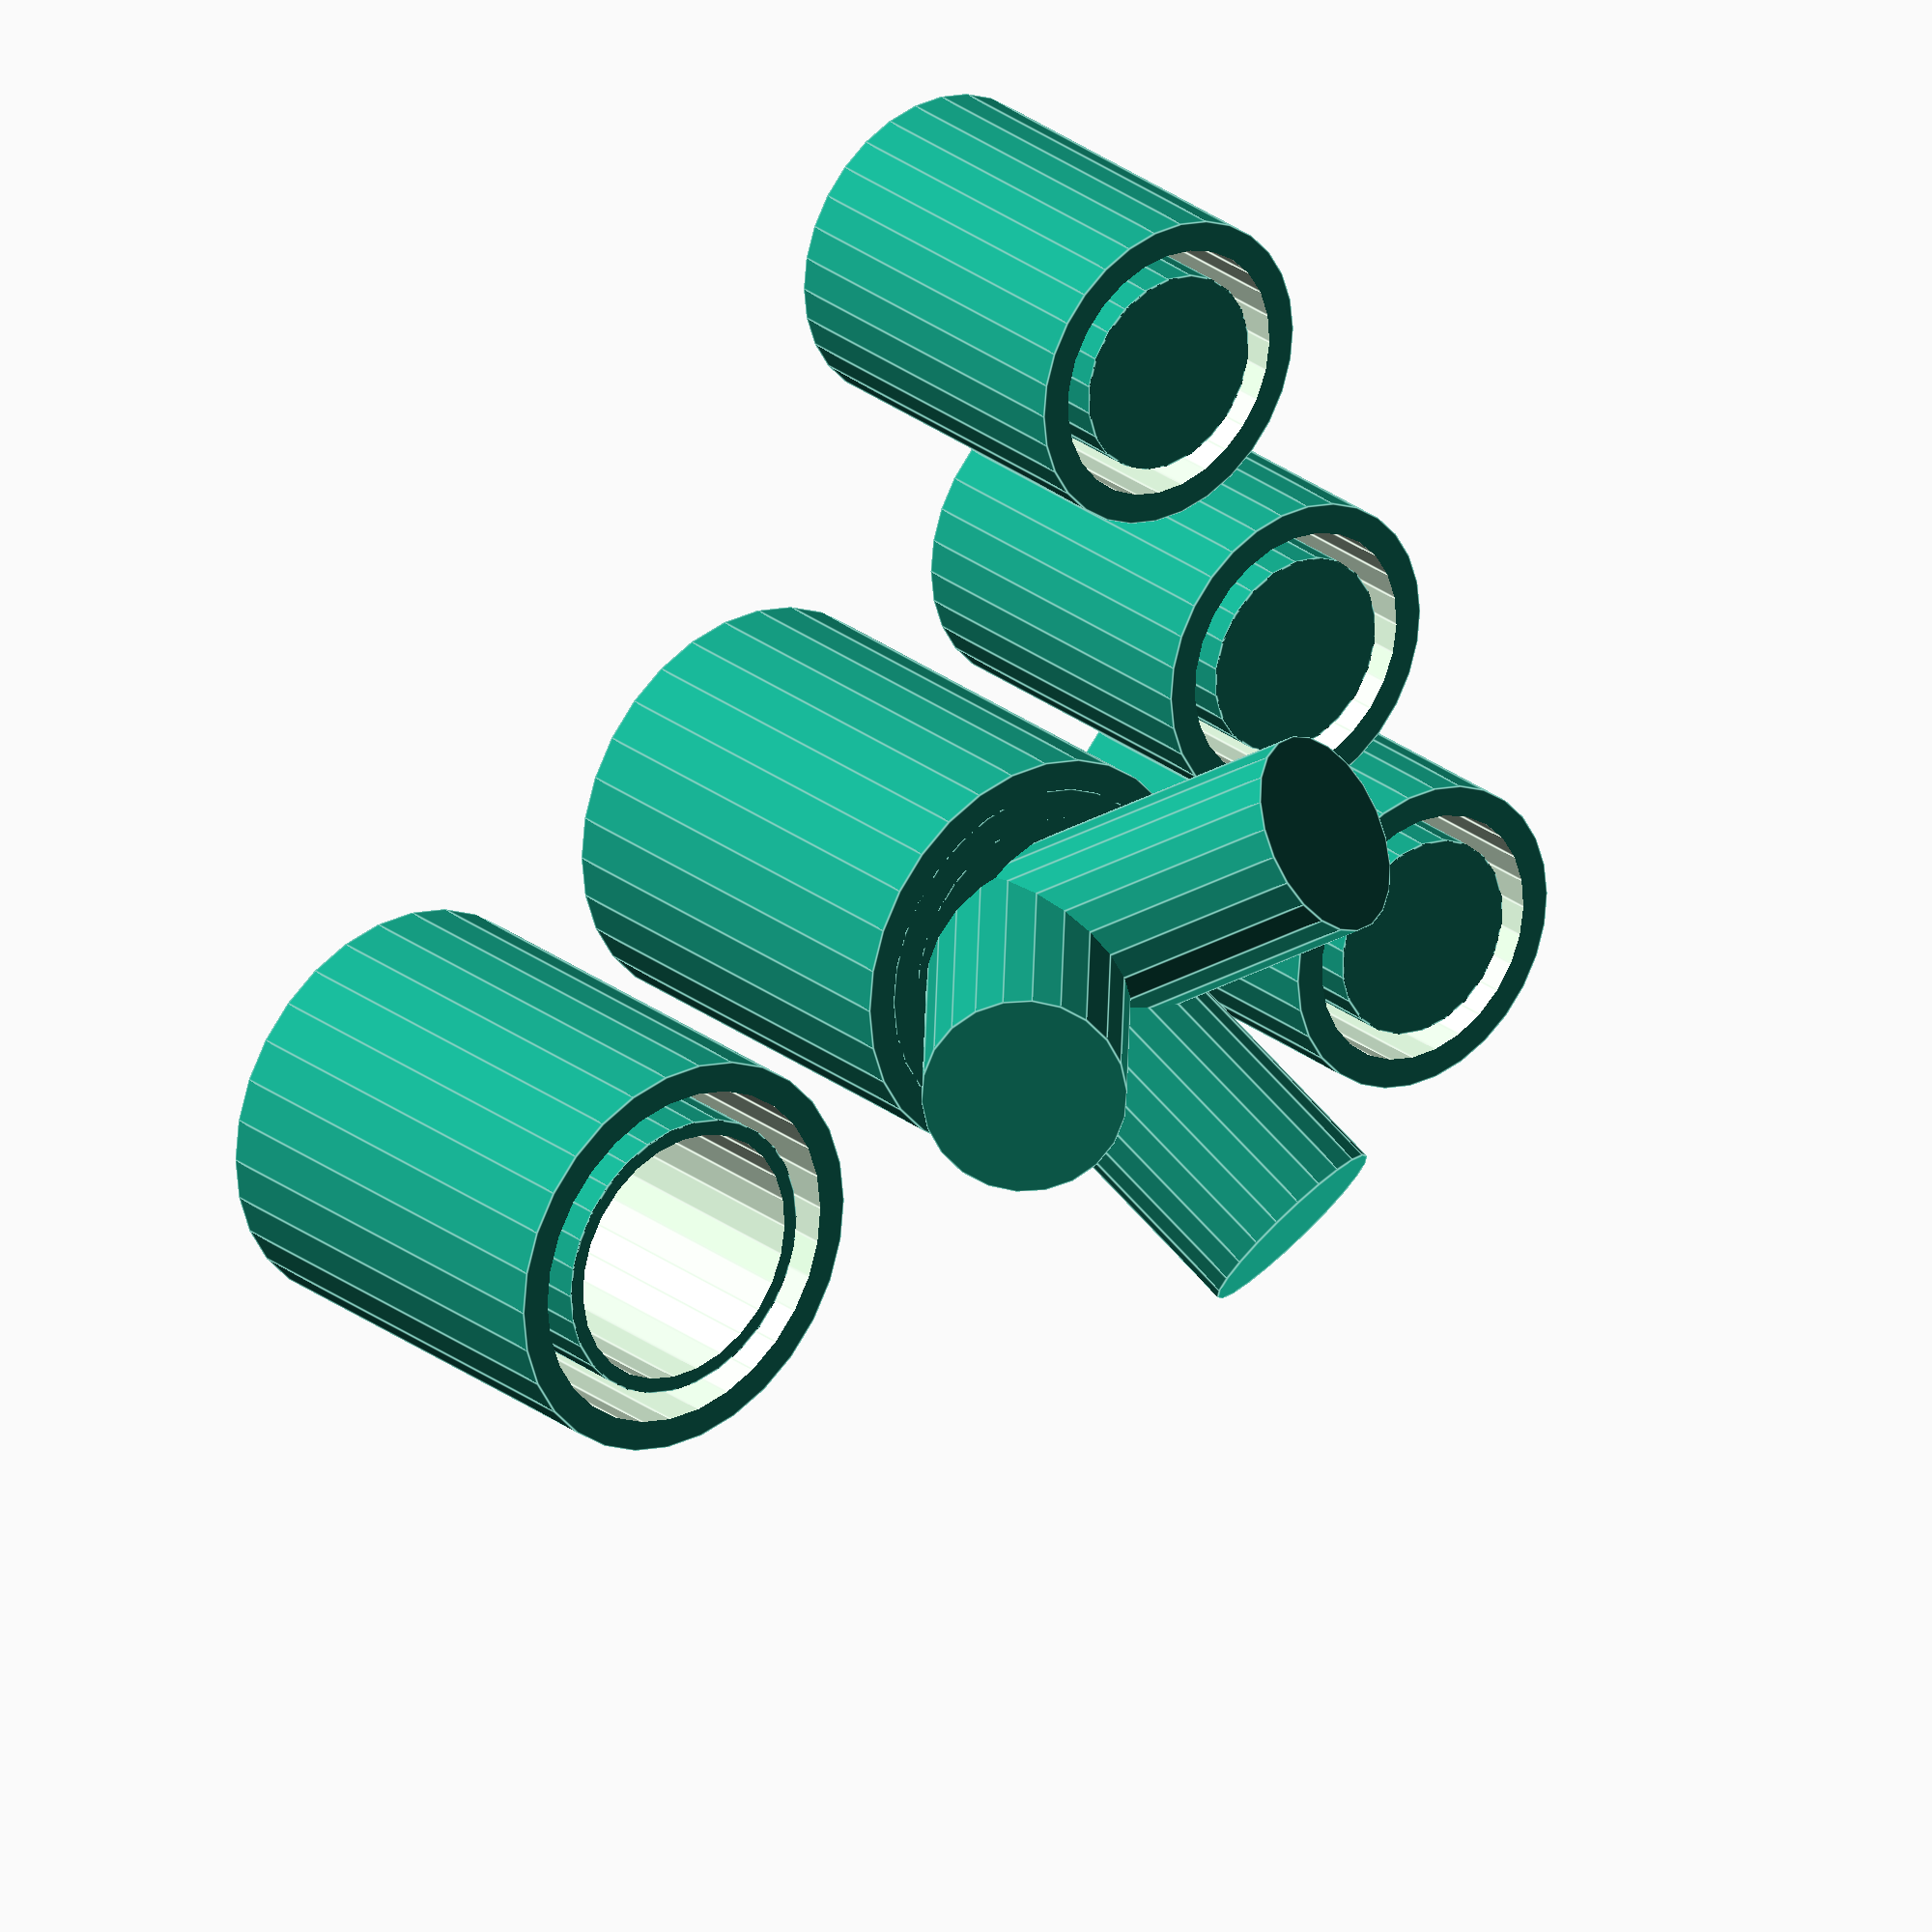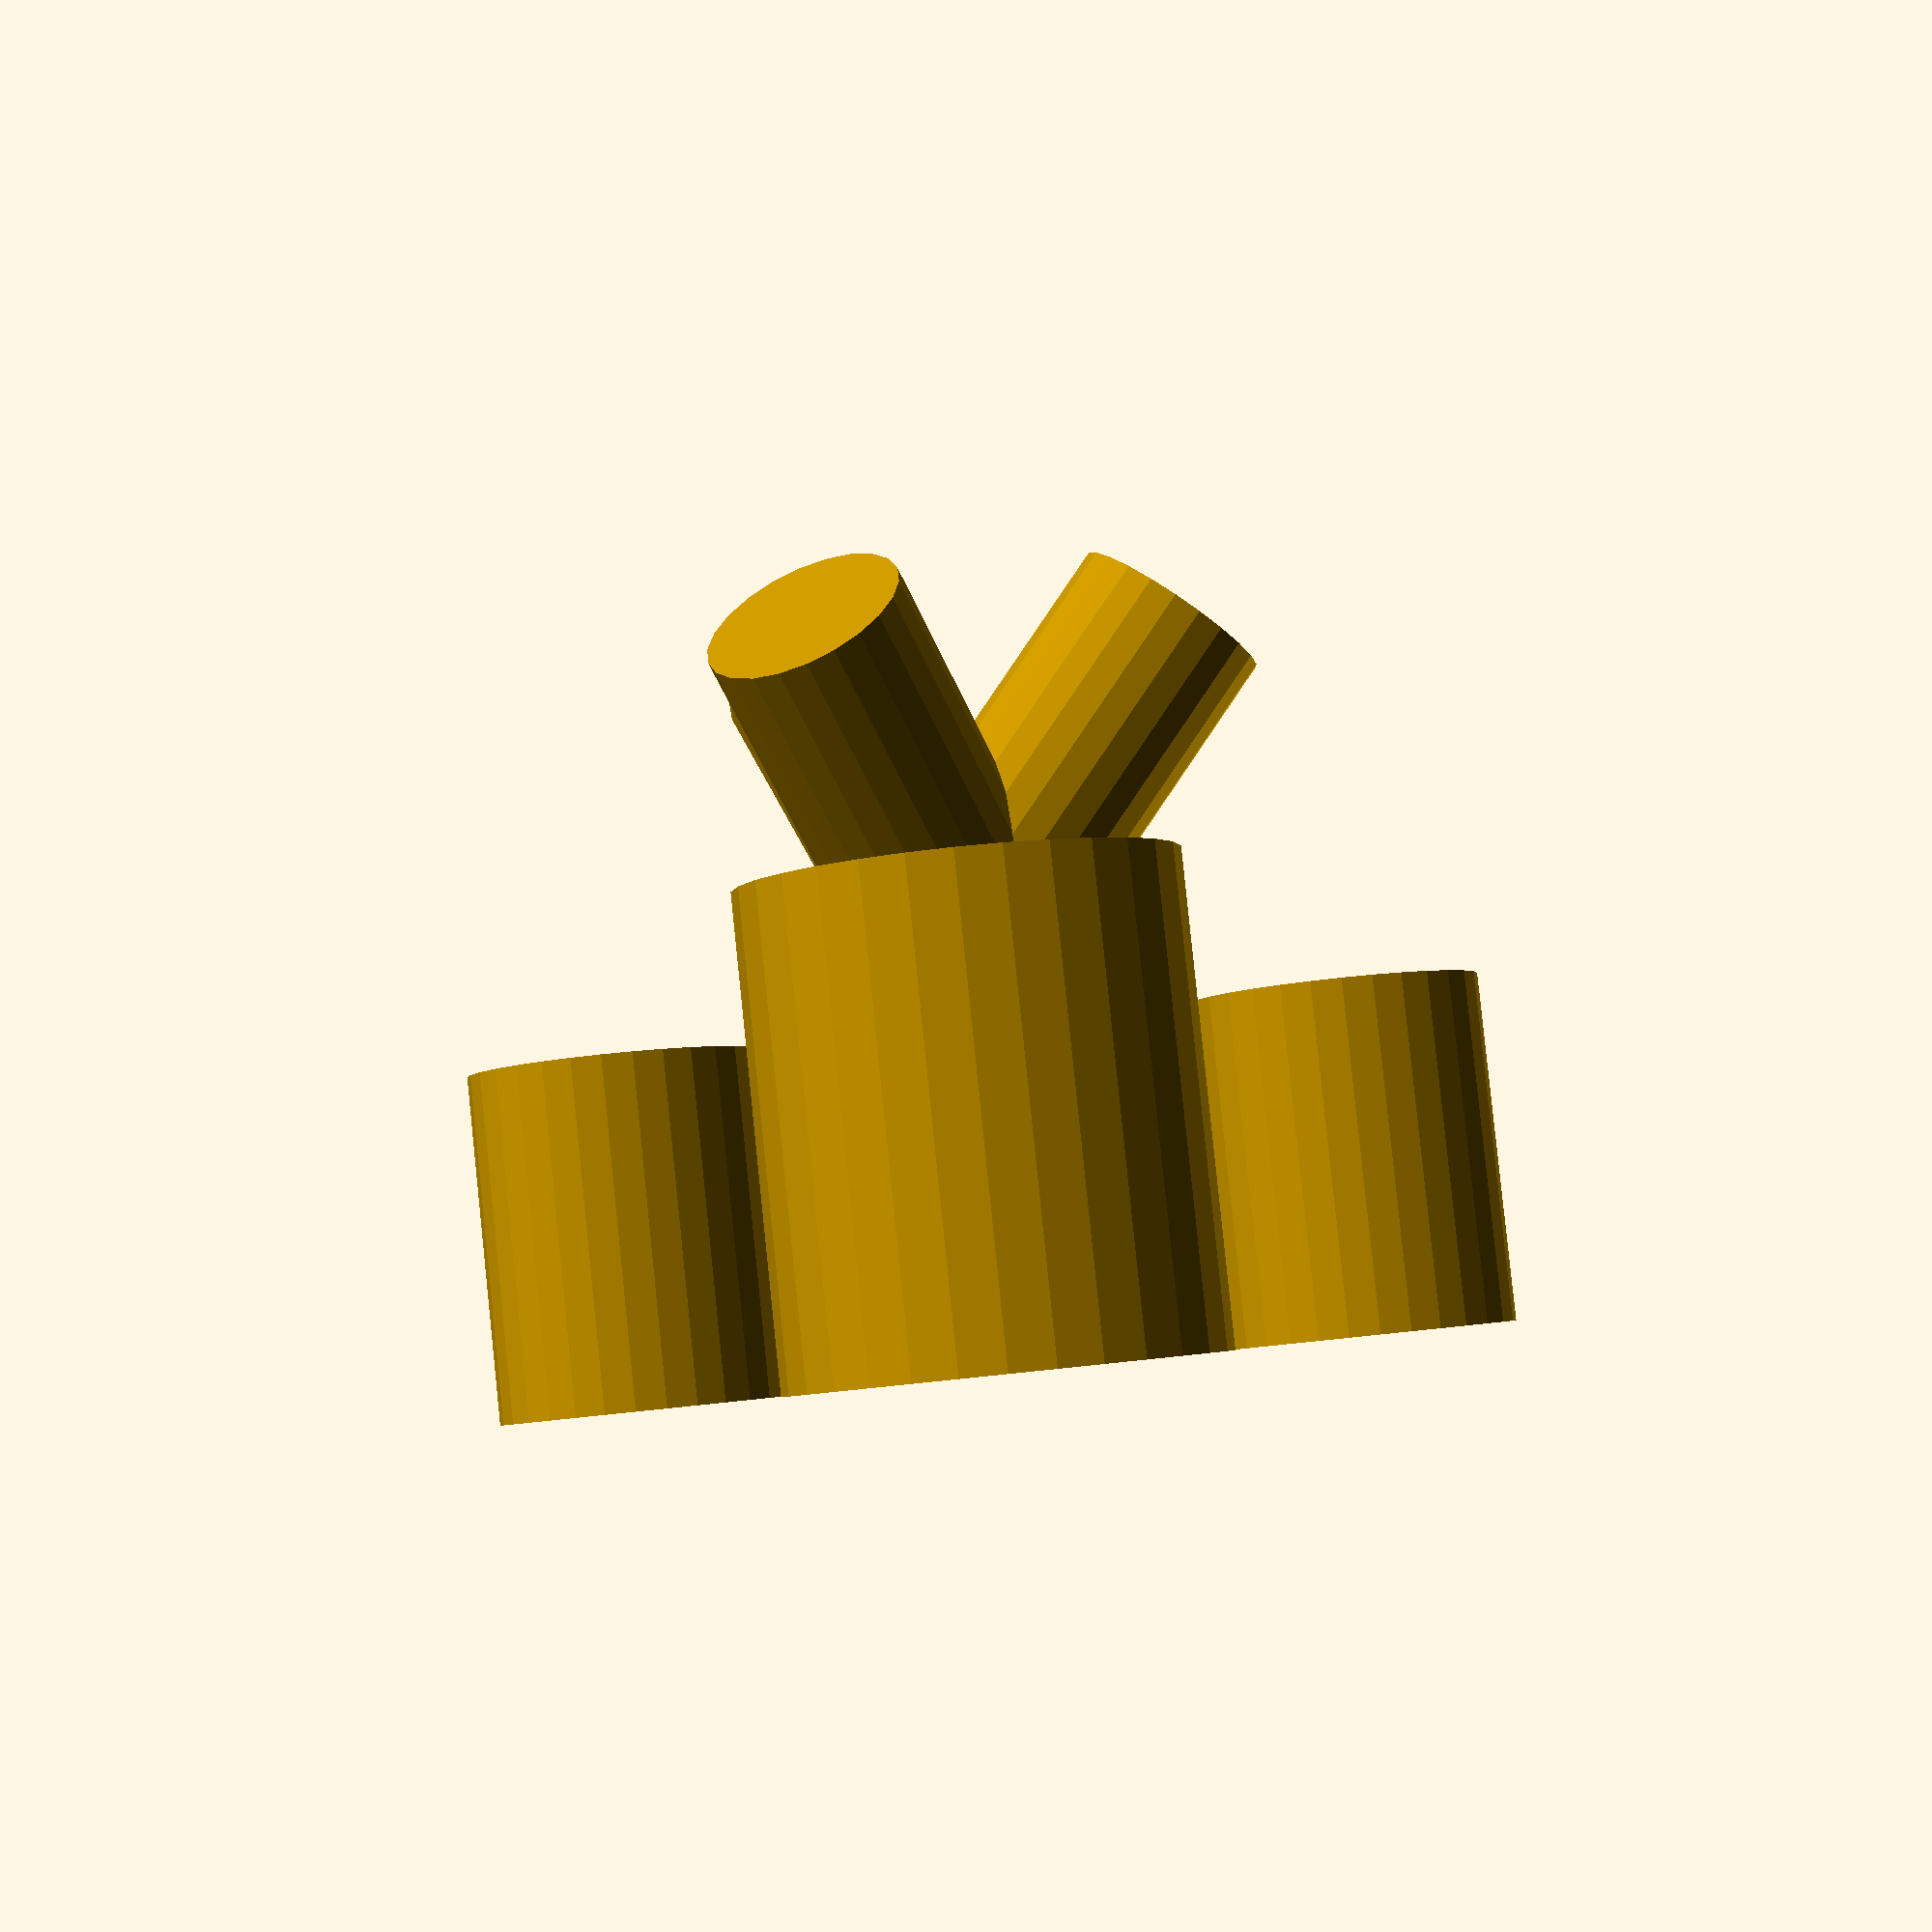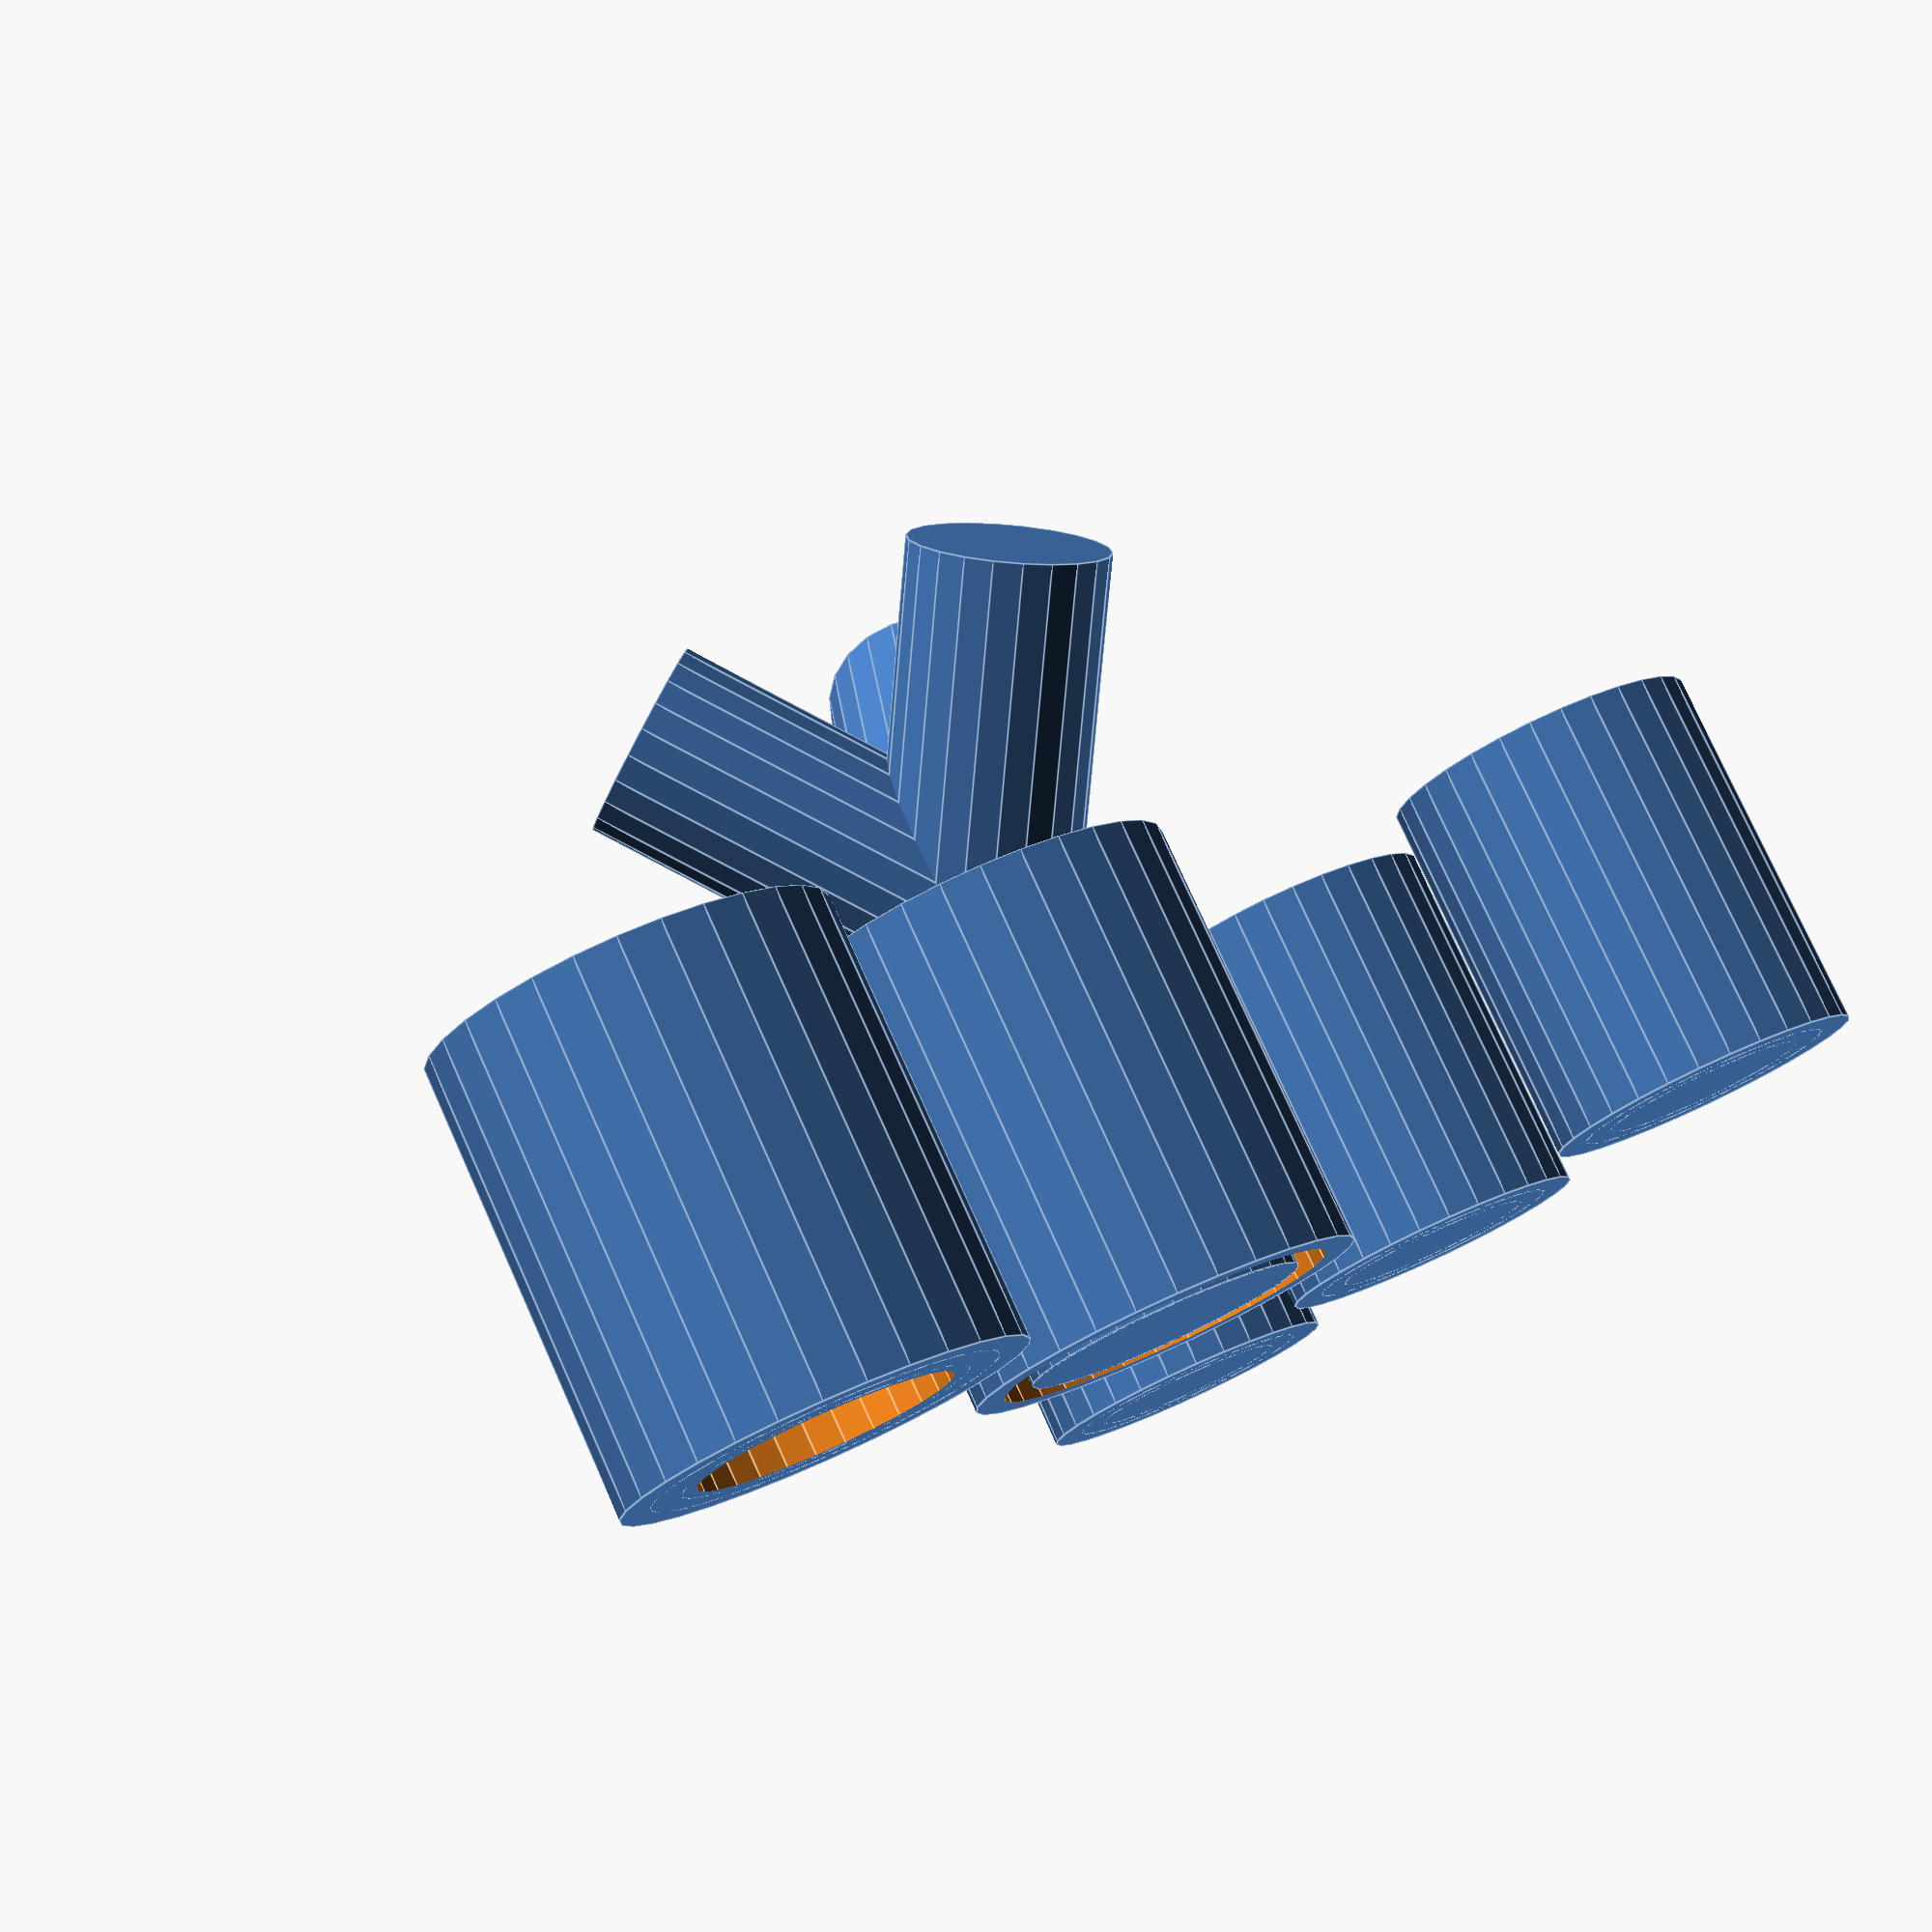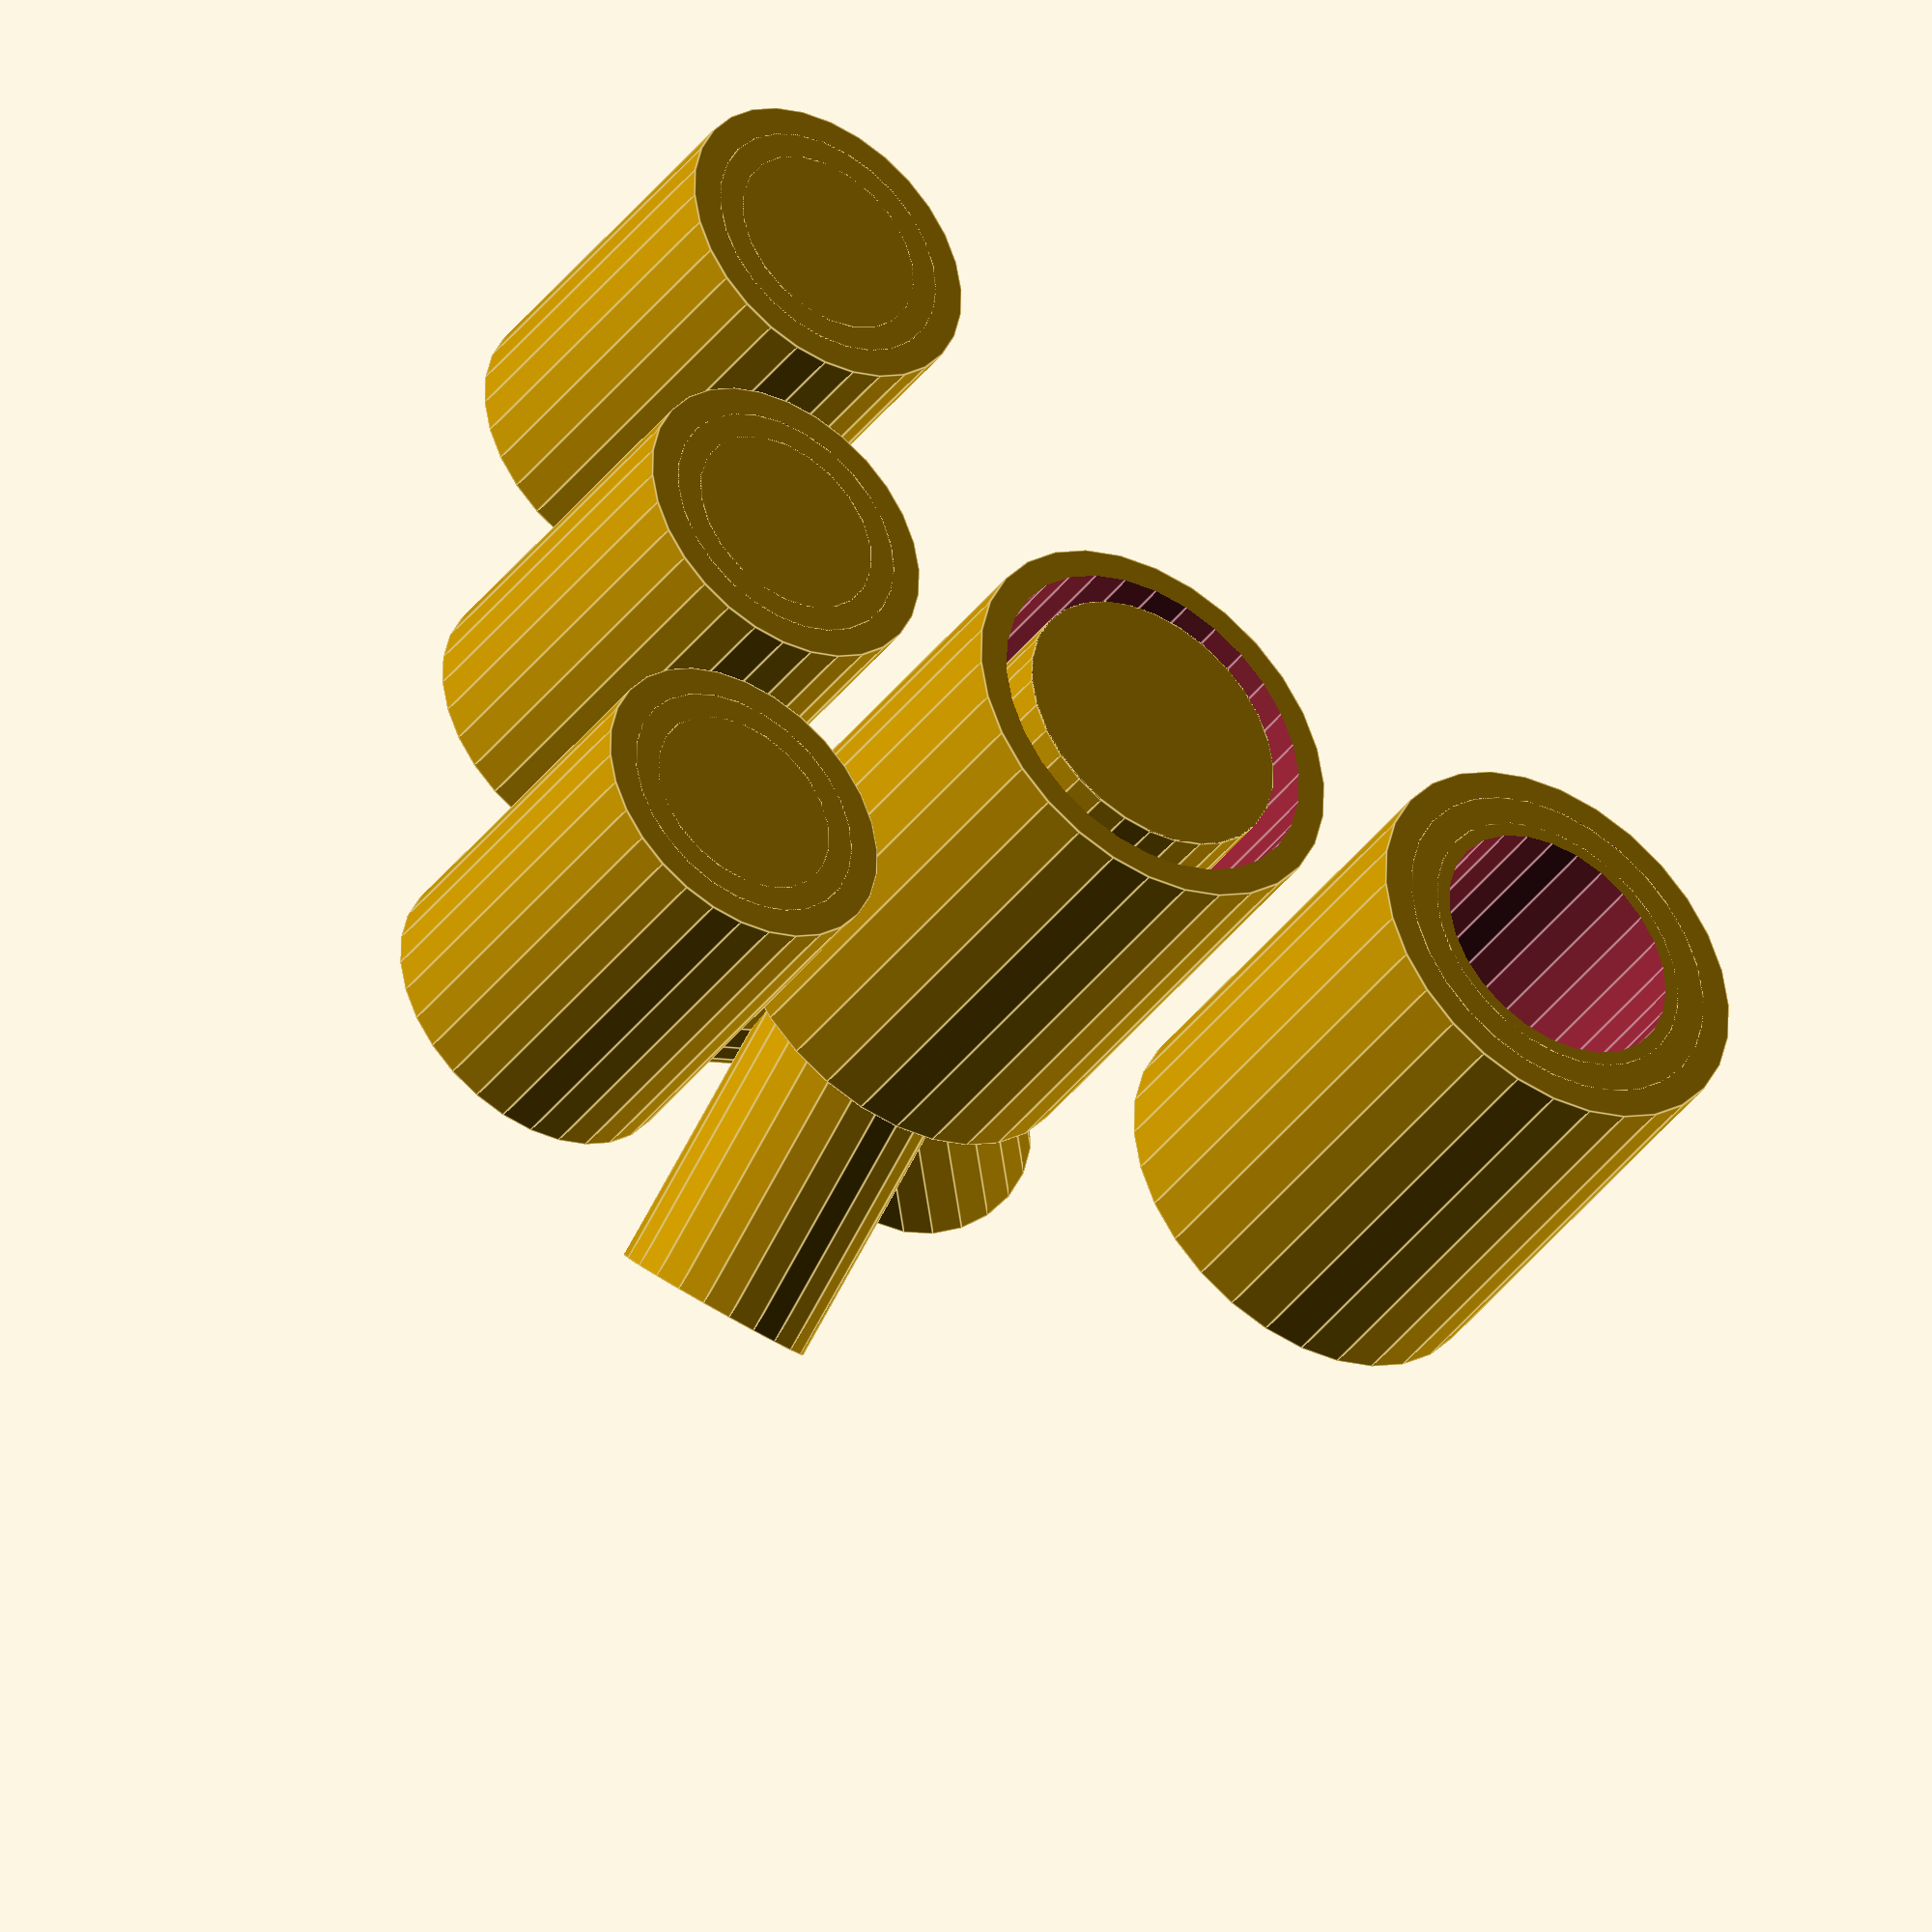
<openscad>
//Inner diameter of smaller tube
id1 = 13.5;
//Outer diameter of smaller tube (must be larger than id1
od1 = 17;
//Inner diameter of larger tube (must be larger than od1
id2 = 19;
//Outer diameter of larger tube (must be larger than id2)
od2 = 23;
//Height of smaller tube interface
h1 = 25; 
//Height of larger tube interface
h2 = 30;
//Angle of legs
ang = 40;
//Thickness of outer walls of part
thickness = 2;


ir1 = id1/2;
or1 = od1/2;
ir2 = id2/2;
or2 = od2/2;

rotate(180,[1,0,0])translate([0,0,-h2]){
	rotate(ang, [1,0,0])translate([0,0,-h1/2])cylinder(r=ir1, h=h1,center=true);
	rotate(120)rotate(ang, [1,0,0])translate([0,0,-h1/2])cylinder(r=ir1, h=h1,center=true);
	rotate(240)rotate(ang, [1,0,0])translate([0,0,-h1/2])cylinder(r=ir1, h=h1,center=true);
	translate([0,0,thickness/2])cylinder(r=or2, h=thickness,center=true);
	translate([0,0,h2/2]){
		cylinder(r=ir2, h=h2,center=true);	
	   difference(){
			cylinder(r=or2+thickness, h=h2,center=true);
			cylinder(r=or2, h=h2+1,center=true);		
		}
	}
}

module endcap(){

	translate([0,0,thickness/2])cylinder(r=or1, h=thickness,center=true);
	translate([0,0,h1/2]){
		cylinder(r=ir1, h=h1,center=true);
   		difference(){
			cylinder(r=or1+thickness, h=h1,center=true);
			cylinder(r=or1, h=h1+1,center=true);
		
		}
	}

}
translate([or2+or1+thickness*2+5,0,0])endcap();
translate([or2+or1+thickness*2+5,or1*2+thickness*2+5,0])endcap();
translate([or2+or1+thickness*2+5,-or1*2-thickness*2-5,0])endcap();


translate([-or2*2-thickness*2-5,0,0]){
difference(){
	union(){
		translate([0,0,thickness/2])cylinder(r=or2, h=thickness,center=true);
		translate([0,0,h2/2]){
			cylinder(r=ir2, h=h2,center=true);
   			difference(){
				cylinder(r=or2+thickness, h=h2,center=true);
				cylinder(r=or2, h=h2+1,center=true);	
			}
		}
	}
	translate([0,0,h2/2])cylinder(r=or1, h=h2+1,center=true);
	}
}


</openscad>
<views>
elev=154.5 azim=155.7 roll=219.0 proj=o view=edges
elev=274.8 azim=90.5 roll=174.1 proj=p view=solid
elev=282.6 azim=137.0 roll=155.8 proj=p view=edges
elev=220.8 azim=172.7 roll=33.4 proj=o view=edges
</views>
